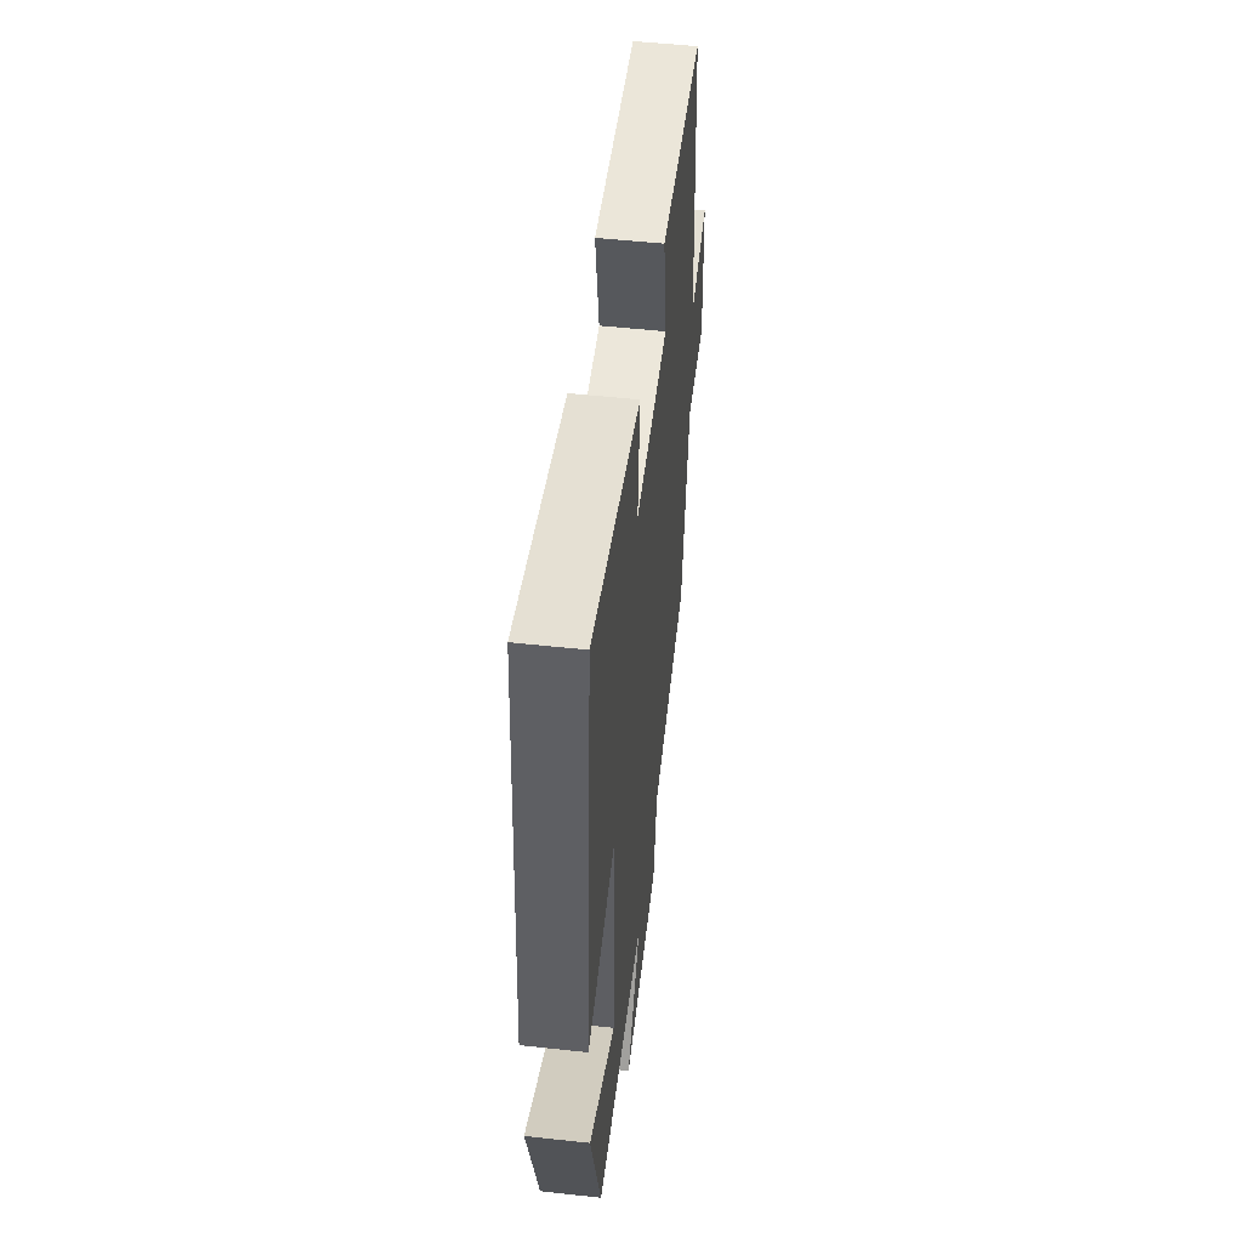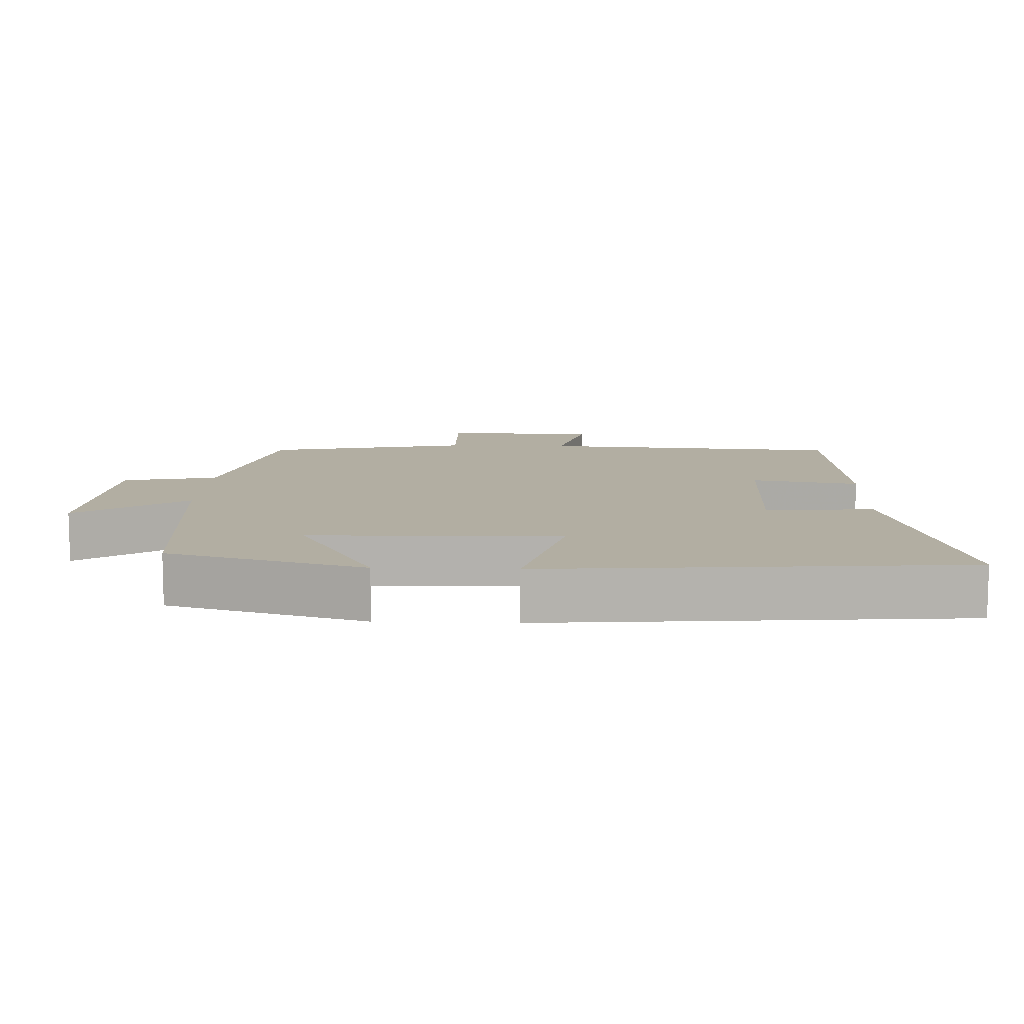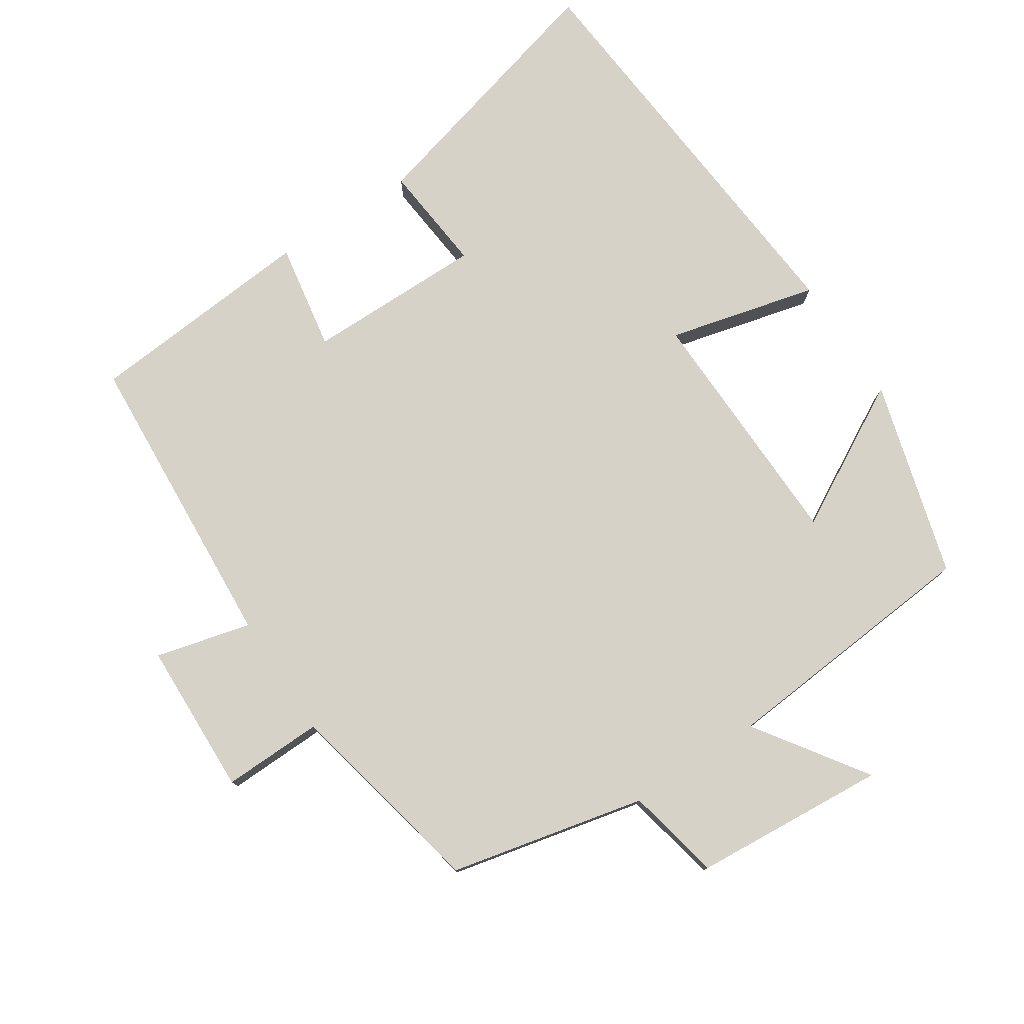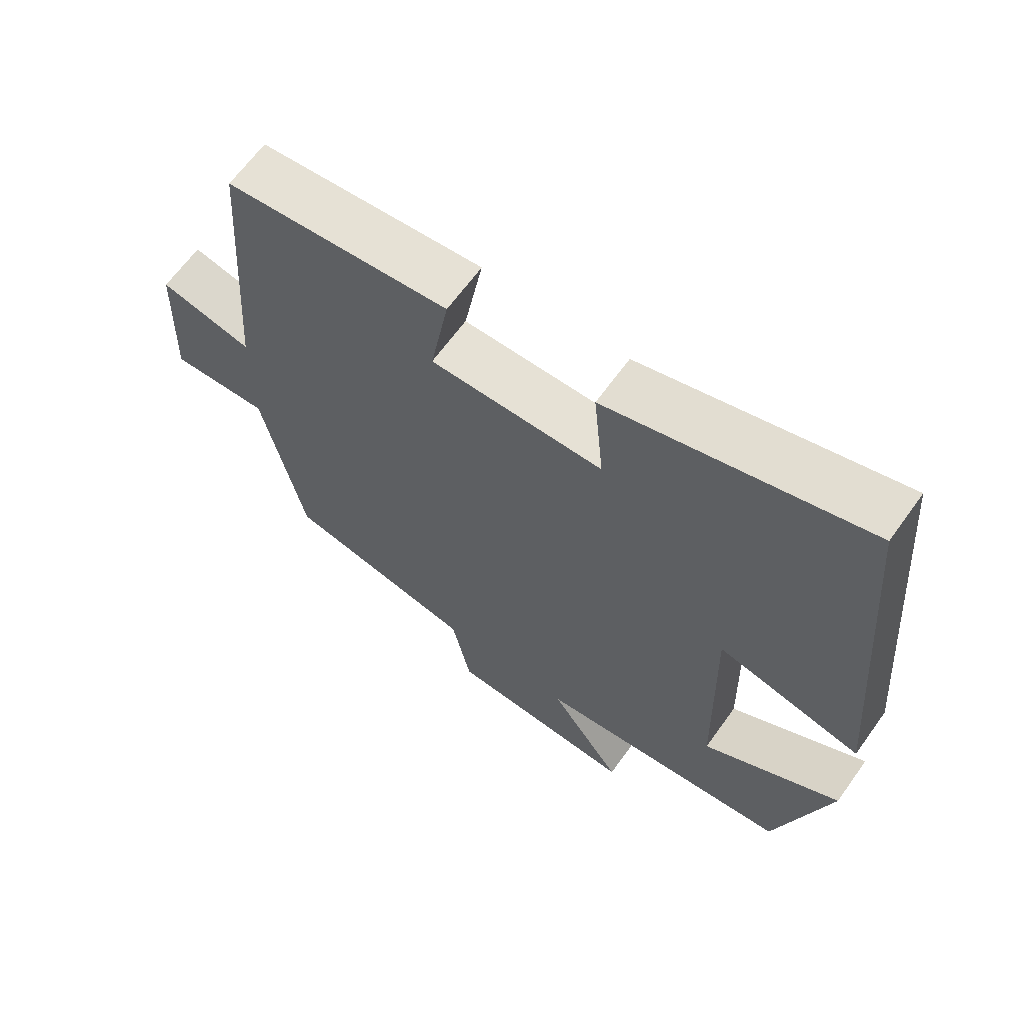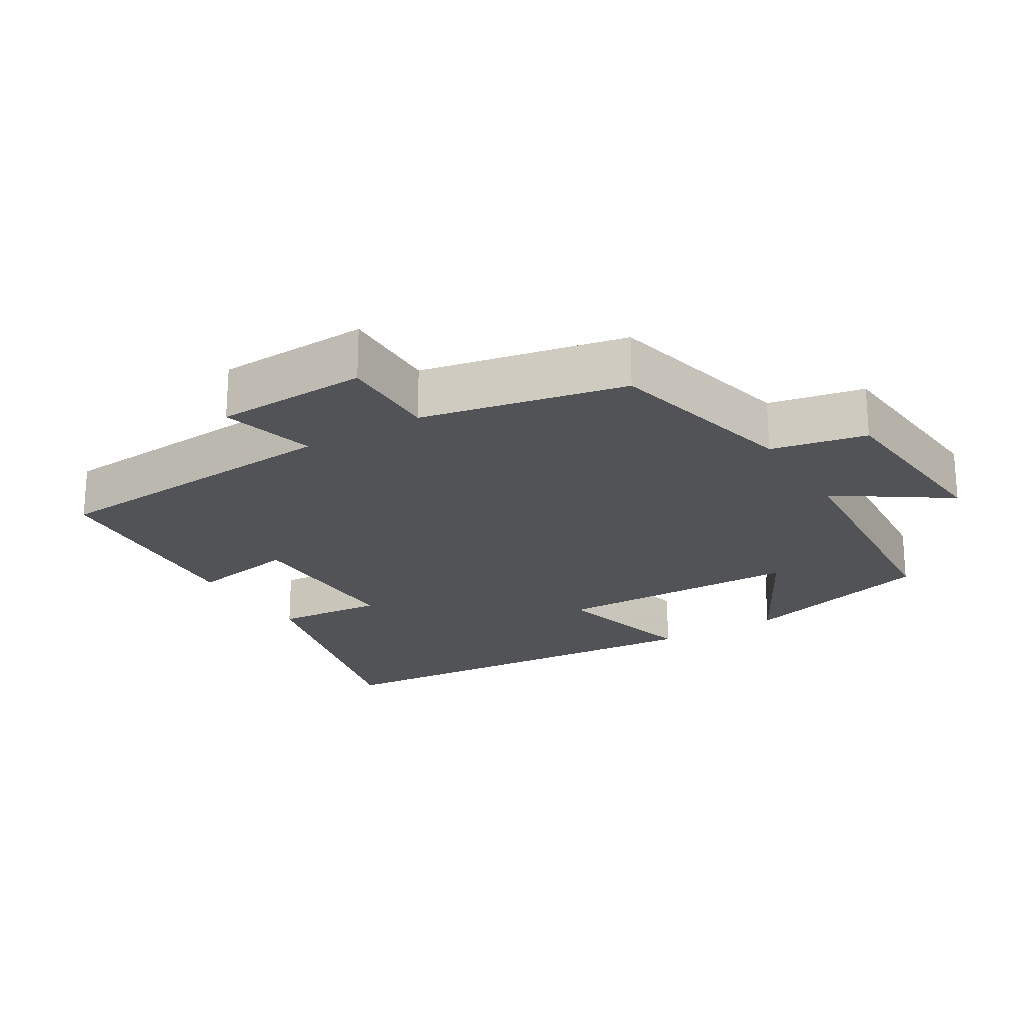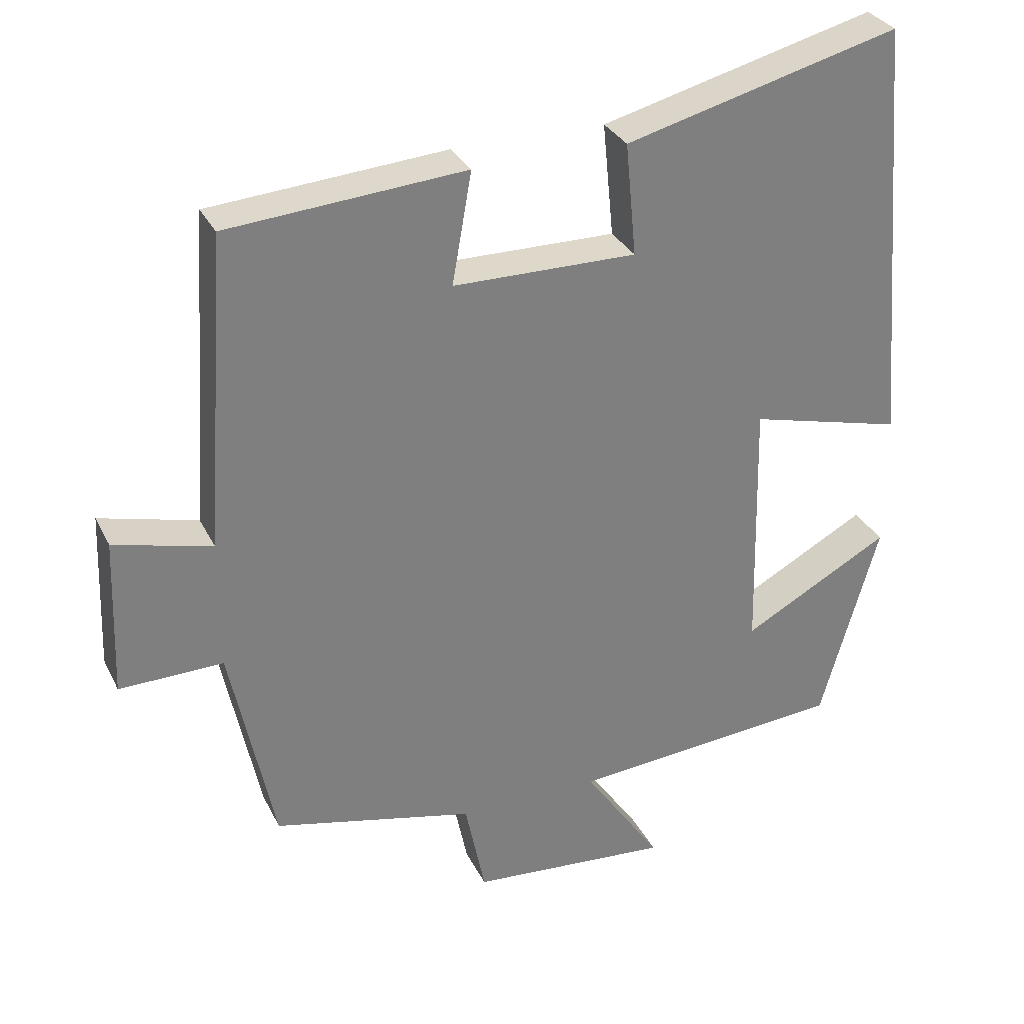
<metadata>
{"format":"obj","ext":"obj","renderer":"f3d","projection":"perspective","resolution":1024,"background":"white","views":[{"elev":51.9,"azim":-83.2,"up":"+Z"},{"elev":10.7,"azim":-87.8,"up":"+Y"},{"elev":78.1,"azim":146.5,"up":"+Y"},{"elev":64.6,"azim":-144.4,"up":"+Z"},{"elev":-21.9,"azim":121.5,"up":"+Y"},{"elev":31.1,"azim":157.3,"up":"+Z"}]}
</metadata>
<code>
v -0.451 0.07 0.599
v -0.071 0.07 0.5
v -0.086 0.07 0.344
v 0.168 0.07 0.346
v 0.141 0.07 0.5
v 0.47 0.07 0.474
v 0.5 0.07 0.038
v 0.636 0.07 0.073
v 0.644 0.07 -0.147
v 0.5 0.07 -0.144
v 0.439 0.07 -0.436
v 0.159 0.07 -0.5
v 0.131 0.07 -0.636
v -0.147 0.07 -0.658
v -0.039 0.07 -0.5
v -0.42 0.07 -0.468
v -0.5 0.07 -0.187
v -0.295 0.07 -0.299
v -0.287 0.07 0.057
v -0.5 0.07 0.003
v -0.451 0 0.599
v -0.071 0 0.5
v -0.086 0 0.344
v 0.168 0 0.346
v 0.141 0 0.5
v 0.47 0 0.474
v 0.5 0 0.038
v 0.636 0 0.073
v 0.644 0 -0.147
v 0.5 0 -0.144
v 0.439 0 -0.436
v 0.159 0 -0.5
v 0.131 0 -0.636
v -0.147 0 -0.658
v -0.039 0 -0.5
v -0.42 0 -0.468
v -0.5 0 -0.187
v -0.295 0 -0.299
v -0.287 0 0.057
v -0.5 0 0.003
f 1 2 3
f 20 1 3
f 19 20 3
f 18 19 3 4
f 15 16 17 18
f 15 18 4
f 12 13 14 15
f 12 15 4
f 11 12 4
f 10 11 4
f 7 8 9 10
f 6 7 10
f 5 6 10
f 4 5 10
f 23 22 21
f 23 21 40
f 23 40 39
f 24 23 39 38
f 38 37 36 35
f 24 38 35
f 35 34 33 32
f 24 35 32
f 24 32 31
f 24 31 30
f 30 29 28 27
f 30 27 26
f 30 26 25
f 30 25 24
f 1 21 22 2
f 2 22 23 3
f 3 23 24 4
f 4 24 25 5
f 5 25 26 6
f 6 26 27 7
f 7 27 28 8
f 8 28 29 9
f 9 29 30 10
f 10 30 31 11
f 11 31 32 12
f 12 32 33 13
f 13 33 34 14
f 14 34 35 15
f 15 35 36 16
f 16 36 37 17
f 17 37 38 18
f 18 38 39 19
f 19 39 40 20
f 20 40 21 1

</code>
